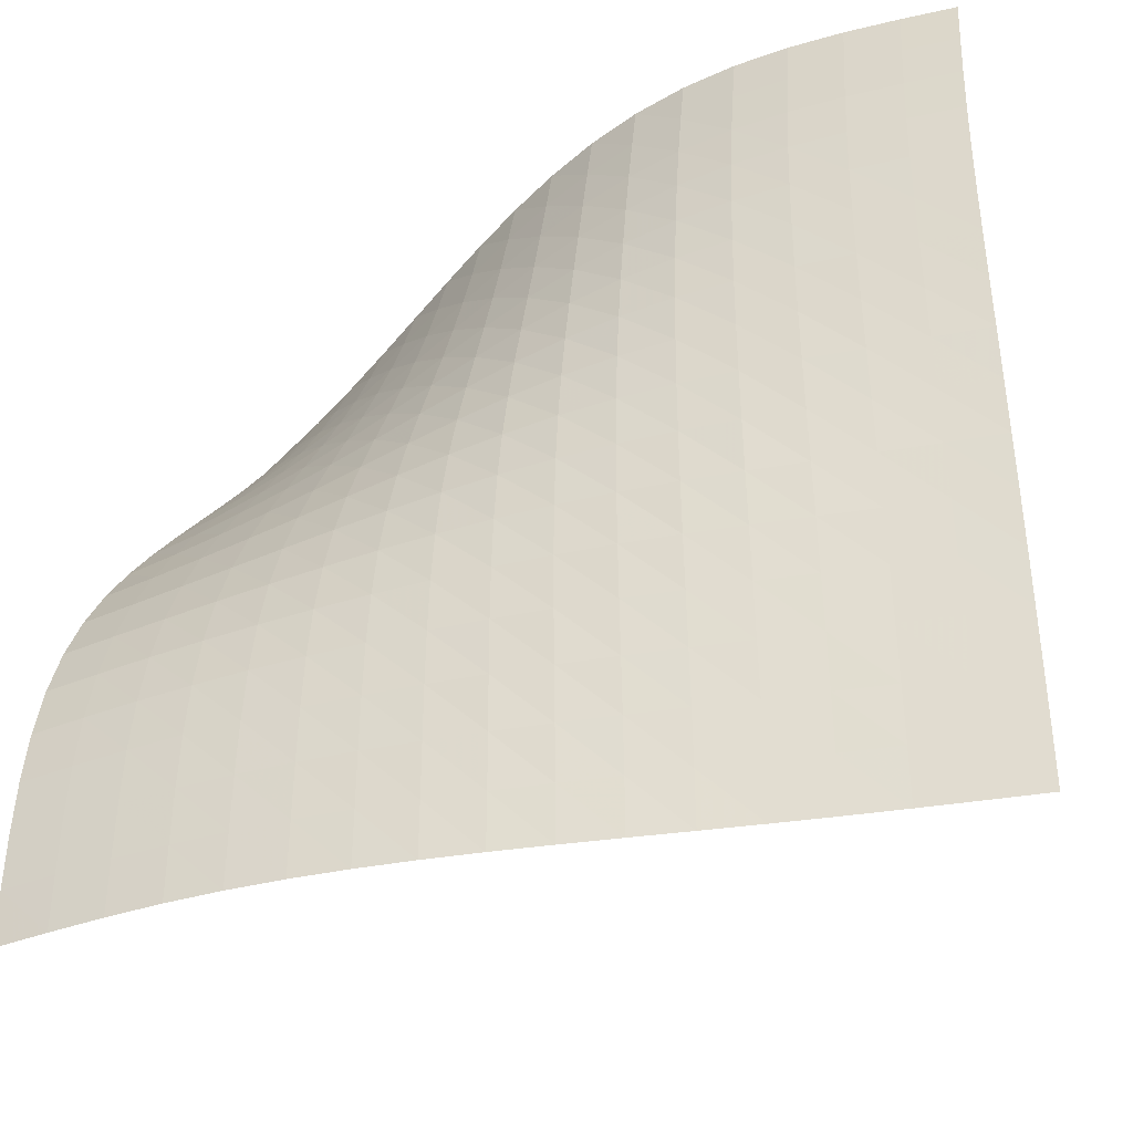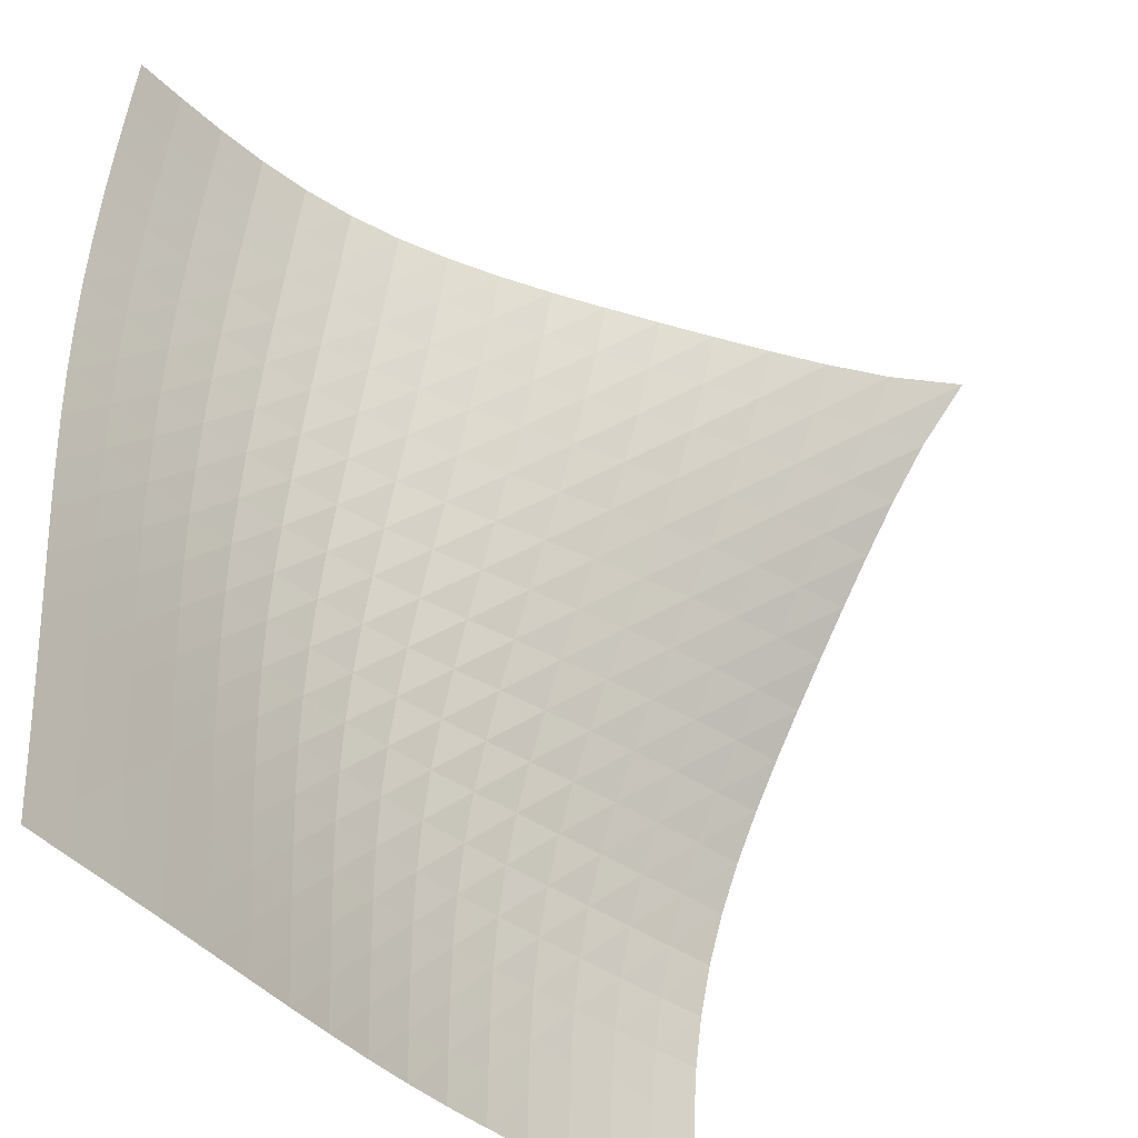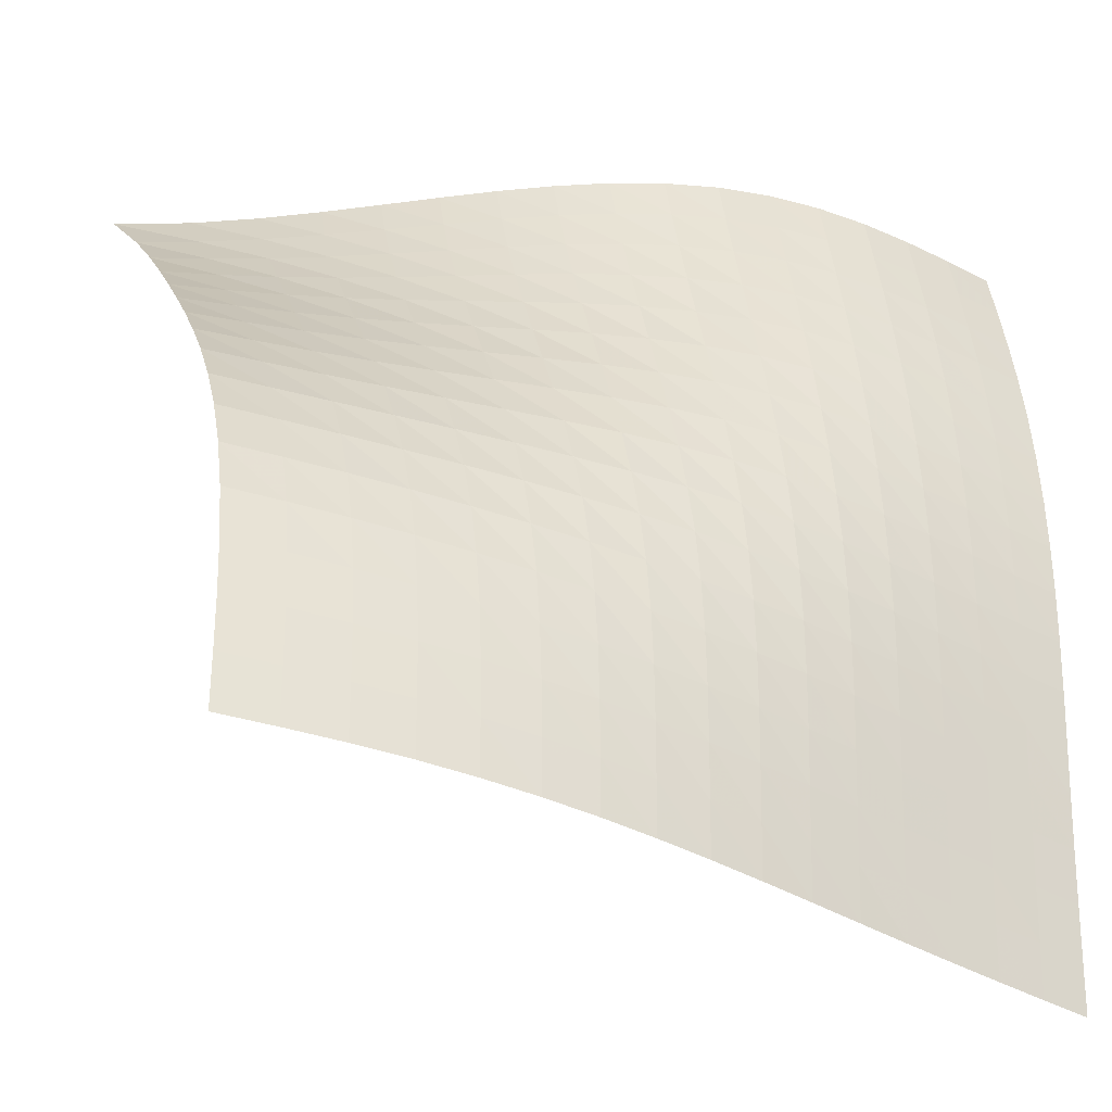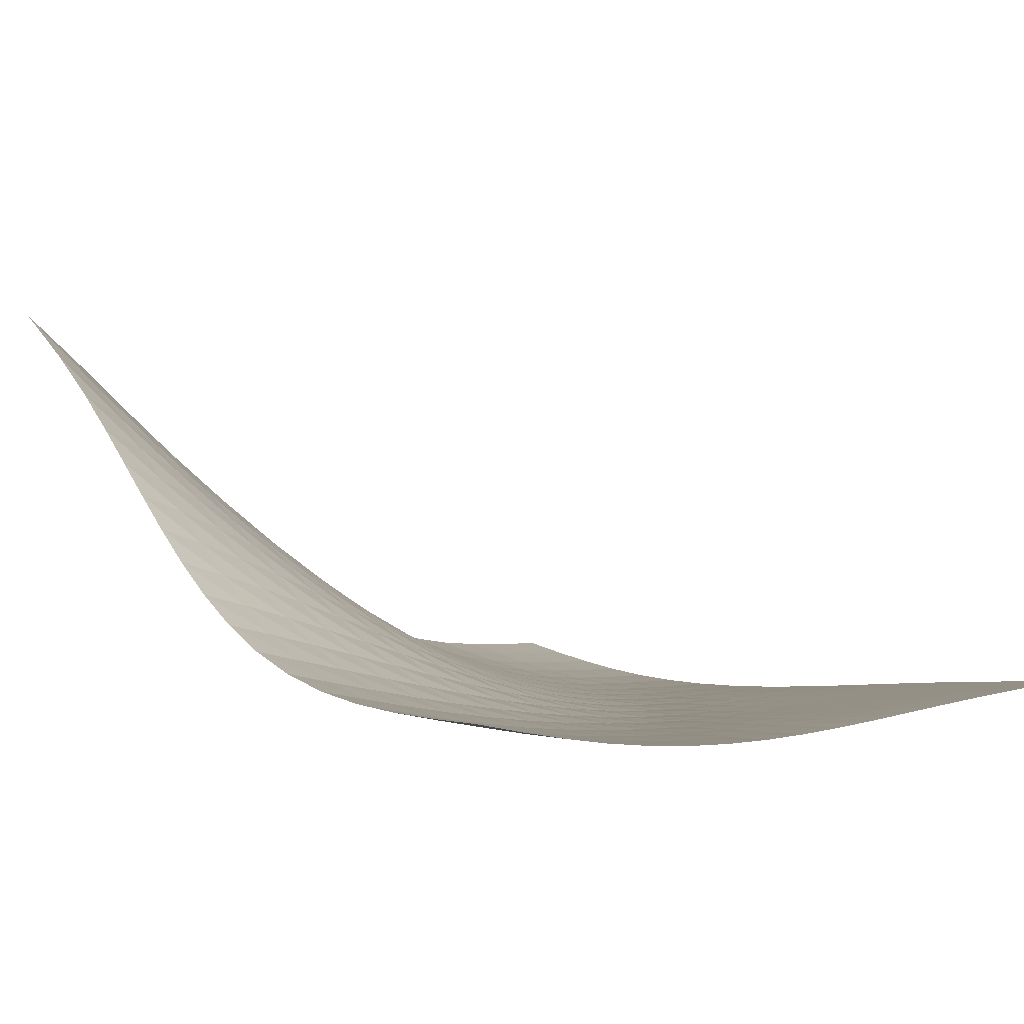
<metadata>
{"format":"obj","ext":"obj","renderer":"f3d","projection":"perspective","resolution":1024,"background":"white","views":[{"elev":-36.9,"azim":15.8,"up":"+Z"},{"elev":-39.0,"azim":127.6,"up":"+Z"},{"elev":-36.3,"azim":-34.6,"up":"+Z"},{"elev":-0.1,"azim":47.8,"up":"+Y"}]}
</metadata>
<code>
v -6.476 -0.03755 6.476
v 5.815 -6.12 7.1
v -7.1 -6.12 -5.815
v 5.851 -6.212 -5.851
v -7.105 -6.11 -5.003
v -7.109 -6.082 -4.19
v -7.11 -6.015 -3.377
v -7.104 -5.891 -2.568
v -7.088 -5.693 -1.769
v -7.059 -5.414 -0.9877
v -7.013 -5.057 -0.2311
v -6.952 -4.635 0.4997
v -6.876 -4.165 1.209
v -6.788 -3.662 1.904
v -6.691 -3.136 2.595
v -6.593 -2.593 3.289
v -6.499 -2.034 3.998
v -6.424 -1.449 4.739
v -6.395 -0.81 5.543
v -5.543 -0.81 6.395
v -4.739 -1.449 6.424
v -3.998 -2.034 6.499
v -3.289 -2.593 6.593
v -2.595 -3.136 6.691
v -1.904 -3.662 6.788
v -1.209 -4.165 6.876
v -0.4997 -4.635 6.952
v 0.2311 -5.057 7.013
v 0.9877 -5.414 7.059
v 1.769 -5.693 7.088
v 2.568 -5.891 7.104
v 3.377 -6.015 7.11
v 4.19 -6.082 7.109
v 5.003 -6.11 7.105
v 5.807 -6.275 6.303
v 5.8 -6.417 5.506
v 5.797 -6.535 4.707
v 5.798 -6.623 3.904
v 5.803 -6.679 3.097
v 5.811 -6.703 2.287
v 5.82 -6.699 1.475
v 5.829 -6.67 0.6612
v 5.837 -6.622 -0.1527
v 5.844 -6.562 -0.9669
v 5.849 -6.495 -1.781
v 5.852 -6.429 -2.596
v 5.853 -6.366 -3.411
v 5.853 -6.31 -4.225
v 5.852 -6.26 -5.039
v 5.039 -6.26 -5.852
v 4.225 -6.31 -5.853
v 3.411 -6.366 -5.853
v 2.596 -6.429 -5.852
v 1.781 -6.495 -5.849
v 0.9669 -6.562 -5.844
v 0.1527 -6.622 -5.837
v -0.6612 -6.67 -5.829
v -1.475 -6.699 -5.82
v -2.287 -6.703 -5.811
v -3.097 -6.679 -5.803
v -3.904 -6.623 -5.798
v -4.707 -6.535 -5.797
v -5.506 -6.417 -5.8
v -6.303 -6.275 -5.807
v -5.614 -1.278 5.614
v -5.669 -1.811 4.838
v -5.742 -2.342 4.091
v -5.827 -2.867 3.367
v -5.918 -3.382 2.658
v -6.008 -3.885 1.954
v -6.09 -4.368 1.248
v -6.162 -4.821 0.5312
v -6.221 -5.229 -0.2048
v -6.264 -5.577 -0.965
v -6.292 -5.851 -1.749
v -6.307 -6.047 -2.551
v -6.313 -6.17 -3.363
v -6.312 -6.237 -4.179
v -6.308 -6.265 -4.994
v -4.838 -1.811 5.669
v -4.913 -2.241 4.913
v -4.988 -2.705 4.168
v -5.068 -3.181 3.437
v -5.152 -3.66 2.716
v -5.234 -4.133 2.001
v -5.31 -4.59 1.285
v -5.376 -5.021 0.5594
v -5.43 -5.411 -0.1835
v -5.47 -5.744 -0.9486
v -5.495 -6.007 -1.736
v -5.508 -6.195 -2.54
v -5.513 -6.314 -3.354
v -5.513 -6.378 -4.17
v -5.51 -6.407 -4.986
v -4.091 -2.342 5.742
v -4.168 -2.705 4.988
v -4.24 -3.106 4.24
v -4.314 -3.531 3.502
v -4.39 -3.967 2.772
v -4.465 -4.404 2.046
v -4.533 -4.831 1.32
v -4.593 -5.234 0.5842
v -4.641 -5.599 -0.1669
v -4.675 -5.91 -0.938
v -4.696 -6.155 -1.729
v -4.707 -6.33 -2.535
v -4.711 -6.44 -3.35
v -4.71 -6.499 -4.167
v -4.708 -6.525 -4.983
v -3.367 -2.867 5.827
v -3.437 -3.181 5.068
v -3.502 -3.531 4.314
v -3.568 -3.907 3.568
v -3.635 -4.299 2.828
v -3.7 -4.696 2.091
v -3.76 -5.087 1.353
v -3.811 -5.456 0.6065
v -3.851 -5.79 -0.154
v -3.879 -6.073 -0.9323
v -3.895 -6.293 -1.728
v -3.903 -6.448 -2.536
v -3.904 -6.544 -3.352
v -3.903 -6.594 -4.169
v -3.902 -6.615 -4.984
v -2.658 -3.382 5.918
v -2.716 -3.66 5.152
v -2.772 -3.967 4.39
v -2.828 -4.299 3.635
v -2.884 -4.648 2.884
v -2.938 -5.003 2.135
v -2.988 -5.353 1.385
v -3.03 -5.684 0.6267
v -3.061 -5.981 -0.1442
v -3.081 -6.229 -0.9304
v -3.092 -6.419 -1.731
v -3.095 -6.549 -2.542
v -3.095 -6.625 -3.358
v -3.093 -6.662 -4.174
v -3.094 -6.675 -4.99
v -1.954 -3.885 6.008
v -2.001 -4.133 5.234
v -2.046 -4.404 4.465
v -2.091 -4.696 3.7
v -2.135 -5.003 2.938
v -2.178 -5.315 2.178
v -2.216 -5.623 1.415
v -2.246 -5.911 0.6441
v -2.268 -6.166 -0.1374
v -2.28 -6.375 -0.9318
v -2.285 -6.529 -1.737
v -2.285 -6.629 -2.55
v -2.283 -6.683 -3.367
v -2.281 -6.703 -4.183
v -2.282 -6.706 -4.998
v -1.248 -4.368 6.09
v -1.285 -4.59 5.31
v -1.32 -4.831 4.533
v -1.353 -5.087 3.76
v -1.385 -5.353 2.988
v -1.415 -5.623 2.216
v -1.44 -5.885 1.44
v -1.459 -6.128 0.6576
v -1.471 -6.338 -0.1342
v -1.476 -6.504 -0.936
v -1.475 -6.62 -1.746
v -1.472 -6.688 -2.561
v -1.469 -6.717 -3.377
v -1.467 -6.719 -4.193
v -1.469 -6.709 -5.007
v -0.5312 -4.821 6.162
v -0.5594 -5.021 5.376
v -0.5842 -5.234 4.593
v -0.6065 -5.456 3.811
v -0.6267 -5.684 3.03
v -0.6441 -5.911 2.246
v -0.6576 -6.128 1.459
v -0.666 -6.324 0.666
v -0.6689 -6.488 -0.1347
v -0.6673 -6.611 -0.9427
v -0.6629 -6.689 -1.756
v -0.6579 -6.724 -2.572
v -0.6542 -6.728 -3.388
v -0.653 -6.711 -4.203
v -0.6552 -6.689 -5.017
v 0.2048 -5.229 6.221
v 0.1835 -5.411 5.43
v 0.1669 -5.599 4.641
v 0.154 -5.79 3.851
v 0.1442 -5.981 3.061
v 0.1374 -6.166 2.268
v 0.1342 -6.338 1.471
v 0.1347 -6.488 0.6689
v 0.1386 -6.607 -0.1386
v 0.1448 -6.688 -0.9509
v 0.1516 -6.73 -1.766
v 0.1574 -6.737 -2.582
v 0.1609 -6.717 -3.397
v 0.1615 -6.684 -4.212
v 0.1588 -6.65 -5.025
v 0.965 -5.577 6.264
v 0.9486 -5.744 5.47
v 0.938 -5.91 4.675
v 0.9323 -6.073 3.879
v 0.9304 -6.229 3.081
v 0.9318 -6.375 2.28
v 0.936 -6.504 1.476
v 0.9427 -6.611 0.6673
v 0.9509 -6.688 -0.1448
v 0.9596 -6.733 -0.9596
v 0.9673 -6.744 -1.775
v 0.9729 -6.726 -2.591
v 0.9758 -6.688 -3.405
v 0.9757 -6.642 -4.219
v 0.9727 -6.597 -5.032
v 1.749 -5.851 6.292
v 1.736 -6.007 5.495
v 1.729 -6.155 4.696
v 1.728 -6.293 3.895
v 1.731 -6.419 3.092
v 1.737 -6.529 2.285
v 1.746 -6.62 1.475
v 1.756 -6.689 0.6629
v 1.766 -6.73 -0.1516
v 1.775 -6.744 -0.9673
v 1.783 -6.73 -1.783
v 1.788 -6.694 -2.598
v 1.79 -6.643 -3.411
v 1.79 -6.588 -4.224
v 1.787 -6.537 -5.037
v 2.551 -6.047 6.307
v 2.54 -6.195 5.508
v 2.535 -6.33 4.707
v 2.536 -6.448 3.903
v 2.542 -6.549 3.095
v 2.55 -6.629 2.285
v 2.561 -6.688 1.472
v 2.572 -6.724 0.6579
v 2.582 -6.737 -0.1574
v 2.591 -6.726 -0.9729
v 2.598 -6.694 -1.788
v 2.602 -6.646 -2.602
v 2.604 -6.588 -3.415
v 2.603 -6.529 -4.228
v 2.6 -6.475 -5.04
v 3.363 -6.17 6.313
v 3.354 -6.314 5.513
v 3.35 -6.44 4.711
v 3.352 -6.544 3.904
v 3.358 -6.625 3.095
v 3.367 -6.683 2.283
v 3.377 -6.717 1.469
v 3.388 -6.728 0.6542
v 3.397 -6.717 -0.1609
v 3.405 -6.688 -0.9758
v 3.411 -6.643 -1.79
v 3.415 -6.588 -2.604
v 3.417 -6.529 -3.417
v 3.416 -6.47 -4.229
v 3.414 -6.415 -5.041
v 4.179 -6.237 6.312
v 4.17 -6.378 5.513
v 4.167 -6.499 4.71
v 4.169 -6.594 3.903
v 4.174 -6.662 3.093
v 4.183 -6.703 2.281
v 4.193 -6.719 1.467
v 4.203 -6.711 0.653
v 4.212 -6.684 -0.1615
v 4.219 -6.642 -0.9757
v 4.224 -6.588 -1.79
v 4.228 -6.529 -2.603
v 4.229 -6.47 -3.416
v 4.229 -6.412 -4.229
v 4.228 -6.36 -5.042
v 4.994 -6.265 6.308
v 4.986 -6.407 5.51
v 4.983 -6.525 4.708
v 4.984 -6.615 3.902
v 4.99 -6.675 3.094
v 4.998 -6.706 2.282
v 5.007 -6.709 1.469
v 5.017 -6.689 0.6552
v 5.025 -6.65 -0.1588
v 5.032 -6.597 -0.9727
v 5.037 -6.537 -1.787
v 5.04 -6.475 -2.6
v 5.041 -6.415 -3.414
v 5.042 -6.36 -4.228
v 5.041 -6.308 -5.041
f 289 49 4
f 289 4 50
f 5 79 64
f 5 64 3
f 79 94 63
f 79 63 64
f 94 109 62
f 94 62 63
f 109 124 61
f 109 61 62
f 124 139 60
f 124 60 61
f 139 154 59
f 139 59 60
f 154 169 58
f 154 58 59
f 169 184 57
f 169 57 58
f 184 199 56
f 184 56 57
f 199 214 55
f 199 55 56
f 214 229 54
f 214 54 55
f 229 244 53
f 229 53 54
f 244 259 52
f 244 52 53
f 259 274 51
f 259 51 52
f 274 289 50
f 274 50 51
f 1 20 65
f 1 65 19
f 19 65 66
f 19 66 18
f 18 66 67
f 18 67 17
f 17 67 68
f 17 68 16
f 16 68 69
f 16 69 15
f 15 69 70
f 15 70 14
f 14 70 71
f 14 71 13
f 13 71 72
f 13 72 12
f 12 72 73
f 12 73 11
f 11 73 74
f 11 74 10
f 10 74 75
f 10 75 9
f 9 75 76
f 9 76 8
f 8 76 77
f 8 77 7
f 7 77 78
f 7 78 6
f 6 78 79
f 6 79 5
f 20 21 80
f 20 80 65
f 65 80 81
f 65 81 66
f 66 81 82
f 66 82 67
f 67 82 83
f 67 83 68
f 68 83 84
f 68 84 69
f 69 84 85
f 69 85 70
f 70 85 86
f 70 86 71
f 71 86 87
f 71 87 72
f 72 87 88
f 72 88 73
f 73 88 89
f 73 89 74
f 74 89 90
f 74 90 75
f 75 90 91
f 75 91 76
f 76 91 92
f 76 92 77
f 77 92 93
f 77 93 78
f 78 93 94
f 78 94 79
f 21 22 95
f 21 95 80
f 80 95 96
f 80 96 81
f 81 96 97
f 81 97 82
f 82 97 98
f 82 98 83
f 83 98 99
f 83 99 84
f 84 99 100
f 84 100 85
f 85 100 101
f 85 101 86
f 86 101 102
f 86 102 87
f 87 102 103
f 87 103 88
f 88 103 104
f 88 104 89
f 89 104 105
f 89 105 90
f 90 105 106
f 90 106 91
f 91 106 107
f 91 107 92
f 92 107 108
f 92 108 93
f 93 108 109
f 93 109 94
f 22 23 110
f 22 110 95
f 95 110 111
f 95 111 96
f 96 111 112
f 96 112 97
f 97 112 113
f 97 113 98
f 98 113 114
f 98 114 99
f 99 114 115
f 99 115 100
f 100 115 116
f 100 116 101
f 101 116 117
f 101 117 102
f 102 117 118
f 102 118 103
f 103 118 119
f 103 119 104
f 104 119 120
f 104 120 105
f 105 120 121
f 105 121 106
f 106 121 122
f 106 122 107
f 107 122 123
f 107 123 108
f 108 123 124
f 108 124 109
f 23 24 125
f 23 125 110
f 110 125 126
f 110 126 111
f 111 126 127
f 111 127 112
f 112 127 128
f 112 128 113
f 113 128 129
f 113 129 114
f 114 129 130
f 114 130 115
f 115 130 131
f 115 131 116
f 116 131 132
f 116 132 117
f 117 132 133
f 117 133 118
f 118 133 134
f 118 134 119
f 119 134 135
f 119 135 120
f 120 135 136
f 120 136 121
f 121 136 137
f 121 137 122
f 122 137 138
f 122 138 123
f 123 138 139
f 123 139 124
f 24 25 140
f 24 140 125
f 125 140 141
f 125 141 126
f 126 141 142
f 126 142 127
f 127 142 143
f 127 143 128
f 128 143 144
f 128 144 129
f 129 144 145
f 129 145 130
f 130 145 146
f 130 146 131
f 131 146 147
f 131 147 132
f 132 147 148
f 132 148 133
f 133 148 149
f 133 149 134
f 134 149 150
f 134 150 135
f 135 150 151
f 135 151 136
f 136 151 152
f 136 152 137
f 137 152 153
f 137 153 138
f 138 153 154
f 138 154 139
f 25 26 155
f 25 155 140
f 140 155 156
f 140 156 141
f 141 156 157
f 141 157 142
f 142 157 158
f 142 158 143
f 143 158 159
f 143 159 144
f 144 159 160
f 144 160 145
f 145 160 161
f 145 161 146
f 146 161 162
f 146 162 147
f 147 162 163
f 147 163 148
f 148 163 164
f 148 164 149
f 149 164 165
f 149 165 150
f 150 165 166
f 150 166 151
f 151 166 167
f 151 167 152
f 152 167 168
f 152 168 153
f 153 168 169
f 153 169 154
f 26 27 170
f 26 170 155
f 155 170 171
f 155 171 156
f 156 171 172
f 156 172 157
f 157 172 173
f 157 173 158
f 158 173 174
f 158 174 159
f 159 174 175
f 159 175 160
f 160 175 176
f 160 176 161
f 161 176 177
f 161 177 162
f 162 177 178
f 162 178 163
f 163 178 179
f 163 179 164
f 164 179 180
f 164 180 165
f 165 180 181
f 165 181 166
f 166 181 182
f 166 182 167
f 167 182 183
f 167 183 168
f 168 183 184
f 168 184 169
f 27 28 185
f 27 185 170
f 170 185 186
f 170 186 171
f 171 186 187
f 171 187 172
f 172 187 188
f 172 188 173
f 173 188 189
f 173 189 174
f 174 189 190
f 174 190 175
f 175 190 191
f 175 191 176
f 176 191 192
f 176 192 177
f 177 192 193
f 177 193 178
f 178 193 194
f 178 194 179
f 179 194 195
f 179 195 180
f 180 195 196
f 180 196 181
f 181 196 197
f 181 197 182
f 182 197 198
f 182 198 183
f 183 198 199
f 183 199 184
f 28 29 200
f 28 200 185
f 185 200 201
f 185 201 186
f 186 201 202
f 186 202 187
f 187 202 203
f 187 203 188
f 188 203 204
f 188 204 189
f 189 204 205
f 189 205 190
f 190 205 206
f 190 206 191
f 191 206 207
f 191 207 192
f 192 207 208
f 192 208 193
f 193 208 209
f 193 209 194
f 194 209 210
f 194 210 195
f 195 210 211
f 195 211 196
f 196 211 212
f 196 212 197
f 197 212 213
f 197 213 198
f 198 213 214
f 198 214 199
f 29 30 215
f 29 215 200
f 200 215 216
f 200 216 201
f 201 216 217
f 201 217 202
f 202 217 218
f 202 218 203
f 203 218 219
f 203 219 204
f 204 219 220
f 204 220 205
f 205 220 221
f 205 221 206
f 206 221 222
f 206 222 207
f 207 222 223
f 207 223 208
f 208 223 224
f 208 224 209
f 209 224 225
f 209 225 210
f 210 225 226
f 210 226 211
f 211 226 227
f 211 227 212
f 212 227 228
f 212 228 213
f 213 228 229
f 213 229 214
f 30 31 230
f 30 230 215
f 215 230 231
f 215 231 216
f 216 231 232
f 216 232 217
f 217 232 233
f 217 233 218
f 218 233 234
f 218 234 219
f 219 234 235
f 219 235 220
f 220 235 236
f 220 236 221
f 221 236 237
f 221 237 222
f 222 237 238
f 222 238 223
f 223 238 239
f 223 239 224
f 224 239 240
f 224 240 225
f 225 240 241
f 225 241 226
f 226 241 242
f 226 242 227
f 227 242 243
f 227 243 228
f 228 243 244
f 228 244 229
f 31 32 245
f 31 245 230
f 230 245 246
f 230 246 231
f 231 246 247
f 231 247 232
f 232 247 248
f 232 248 233
f 233 248 249
f 233 249 234
f 234 249 250
f 234 250 235
f 235 250 251
f 235 251 236
f 236 251 252
f 236 252 237
f 237 252 253
f 237 253 238
f 238 253 254
f 238 254 239
f 239 254 255
f 239 255 240
f 240 255 256
f 240 256 241
f 241 256 257
f 241 257 242
f 242 257 258
f 242 258 243
f 243 258 259
f 243 259 244
f 32 33 260
f 32 260 245
f 245 260 261
f 245 261 246
f 246 261 262
f 246 262 247
f 247 262 263
f 247 263 248
f 248 263 264
f 248 264 249
f 249 264 265
f 249 265 250
f 250 265 266
f 250 266 251
f 251 266 267
f 251 267 252
f 252 267 268
f 252 268 253
f 253 268 269
f 253 269 254
f 254 269 270
f 254 270 255
f 255 270 271
f 255 271 256
f 256 271 272
f 256 272 257
f 257 272 273
f 257 273 258
f 258 273 274
f 258 274 259
f 33 34 275
f 33 275 260
f 260 275 276
f 260 276 261
f 261 276 277
f 261 277 262
f 262 277 278
f 262 278 263
f 263 278 279
f 263 279 264
f 264 279 280
f 264 280 265
f 265 280 281
f 265 281 266
f 266 281 282
f 266 282 267
f 267 282 283
f 267 283 268
f 268 283 284
f 268 284 269
f 269 284 285
f 269 285 270
f 270 285 286
f 270 286 271
f 271 286 287
f 271 287 272
f 272 287 288
f 272 288 273
f 273 288 289
f 273 289 274
f 34 2 35
f 34 35 275
f 275 35 36
f 275 36 276
f 276 36 37
f 276 37 277
f 277 37 38
f 277 38 278
f 278 38 39
f 278 39 279
f 279 39 40
f 279 40 280
f 280 40 41
f 280 41 281
f 281 41 42
f 281 42 282
f 282 42 43
f 282 43 283
f 283 43 44
f 283 44 284
f 284 44 45
f 284 45 285
f 285 45 46
f 285 46 286
f 286 46 47
f 286 47 287
f 287 47 48
f 287 48 288
f 288 48 49
f 288 49 289

</code>
